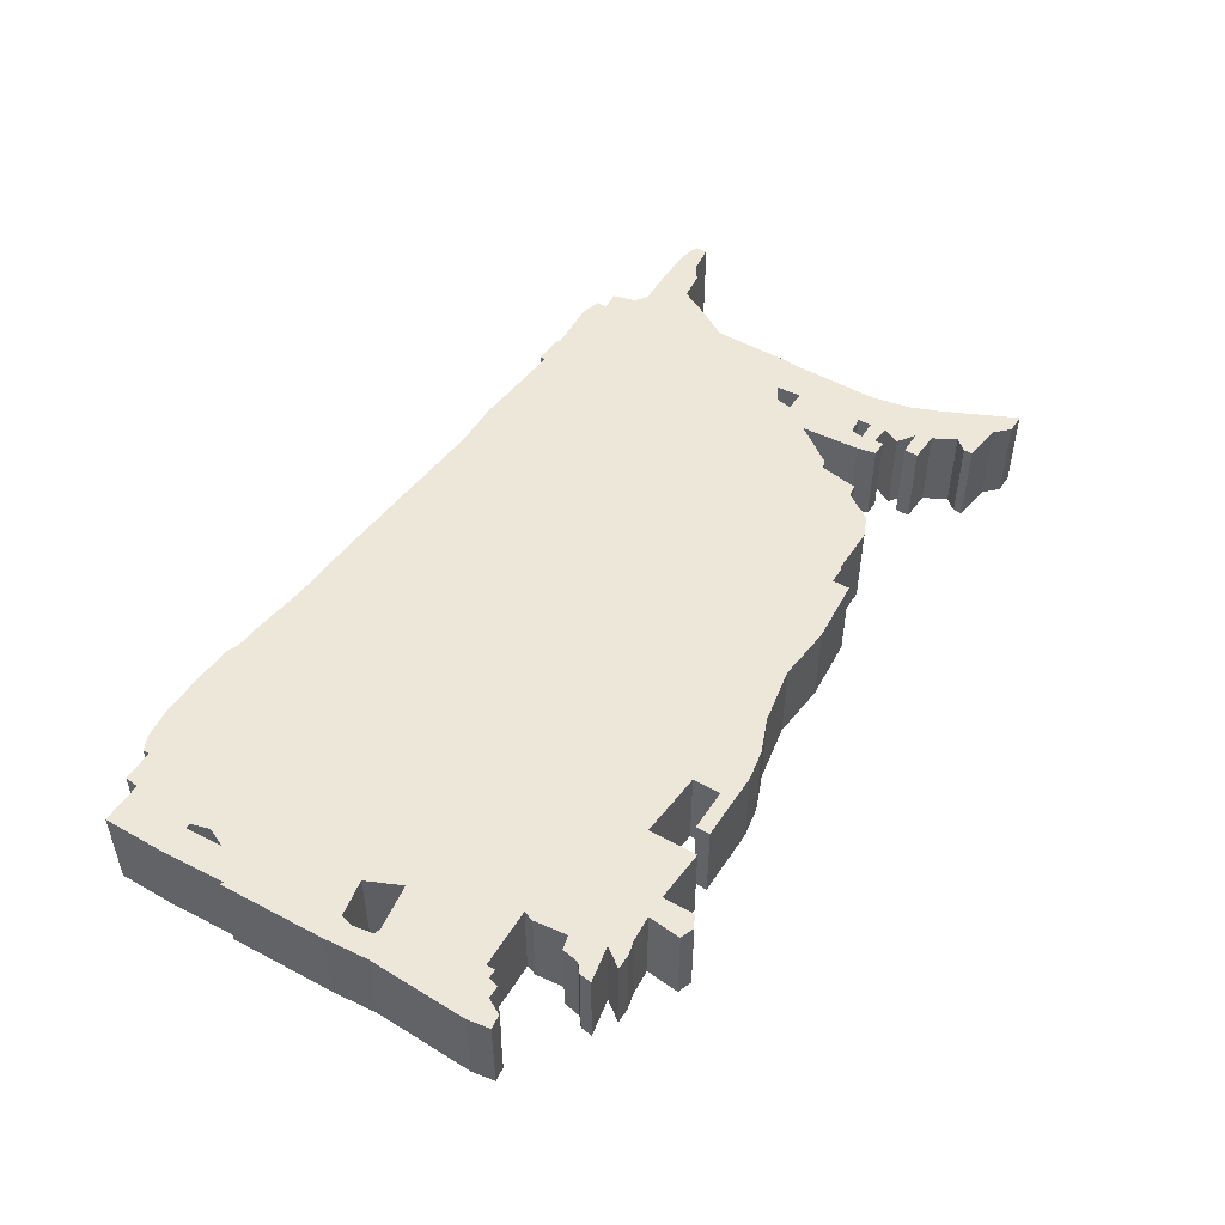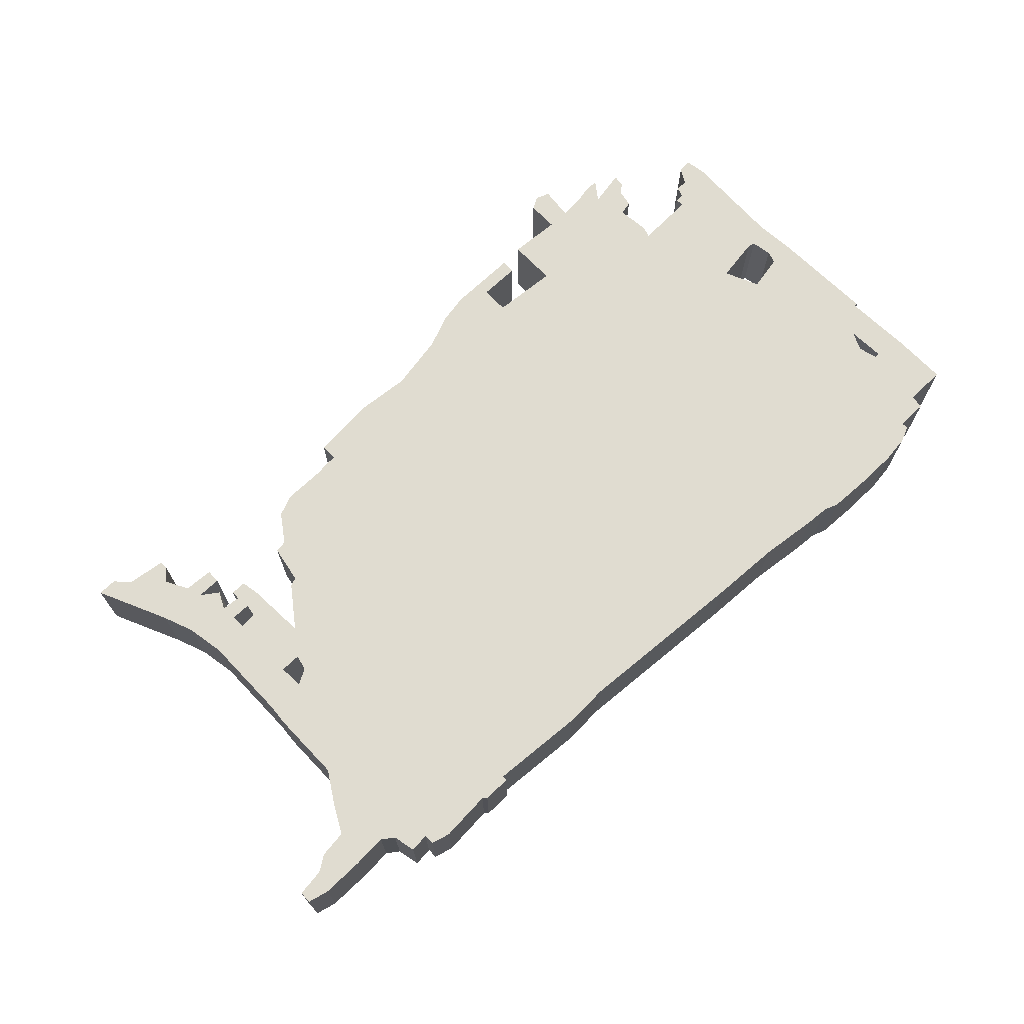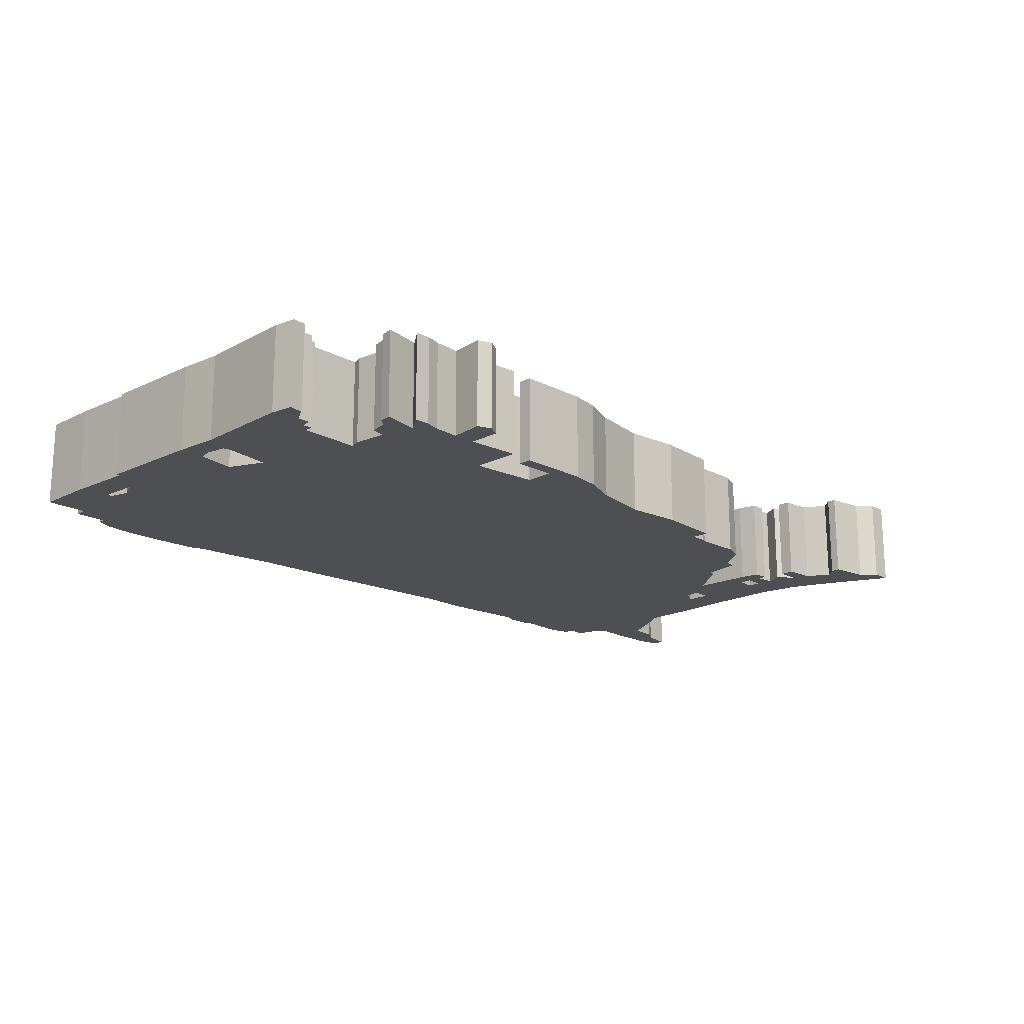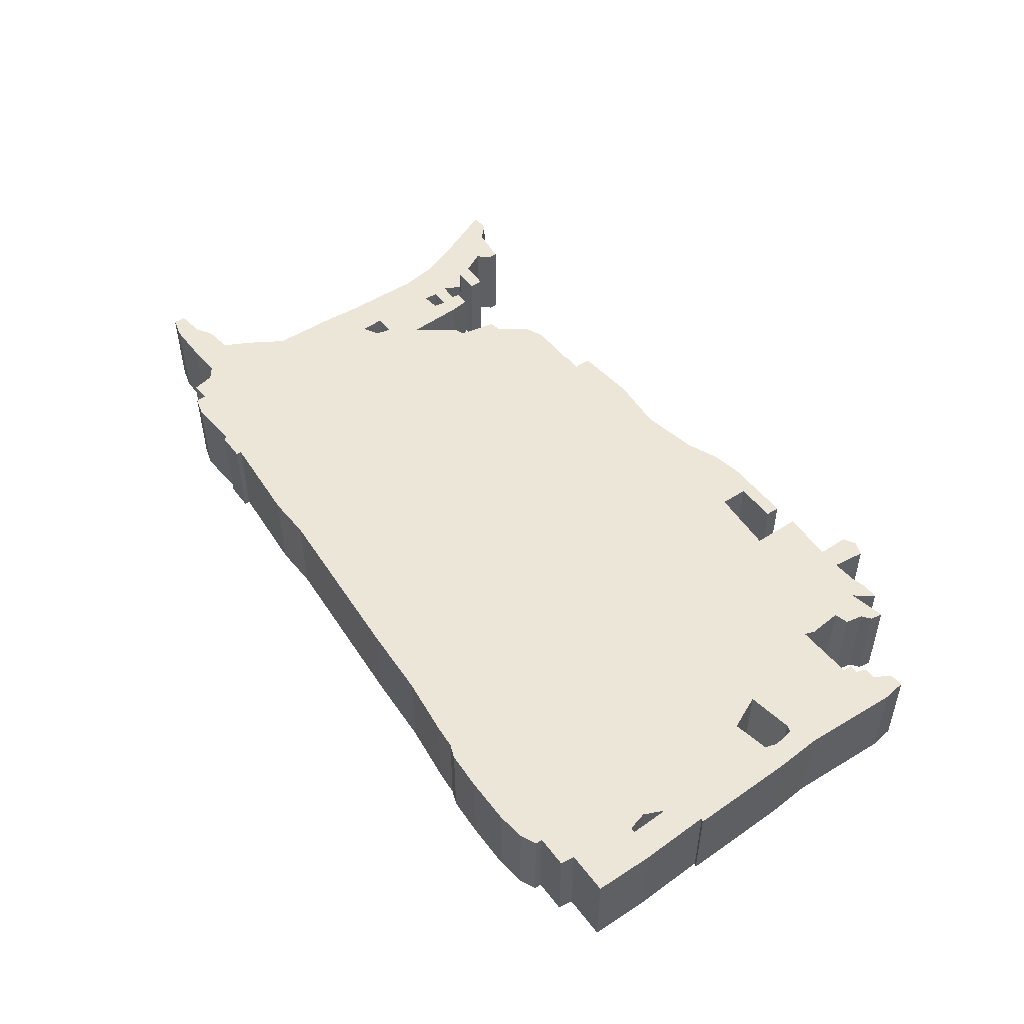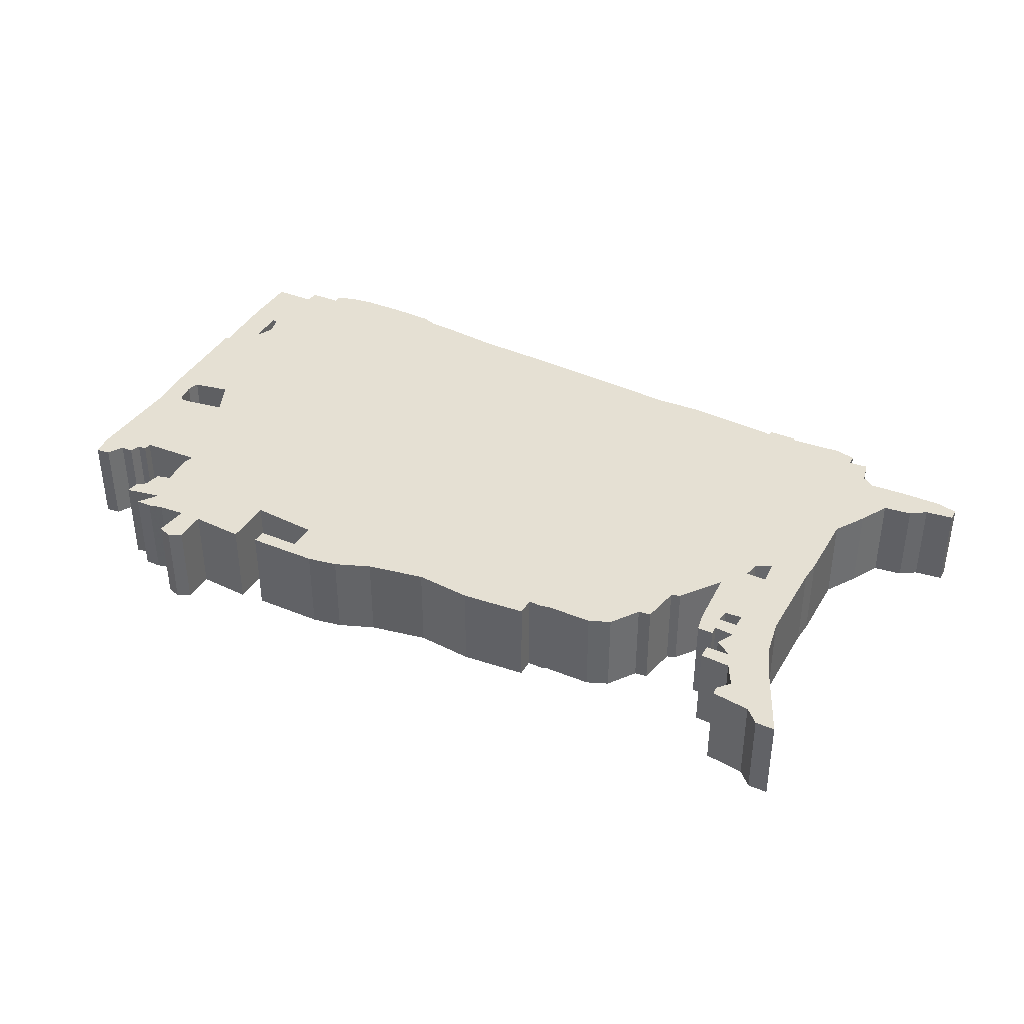
<metadata>
{"format":"obj","ext":"obj","renderer":"f3d","projection":"perspective","resolution":1024,"background":"white","views":[{"elev":49.6,"azim":121.9,"up":"+Z"},{"elev":69.7,"azim":-43.6,"up":"+Z"},{"elev":-18.0,"azim":134.8,"up":"+Z"},{"elev":49.2,"azim":54.4,"up":"+Z"},{"elev":38.0,"azim":-152.4,"up":"+Z"}]}
</metadata>
<code>
g sbg_iceland_c_remains02_02
v 1.59 2.94 0
v 1.59 2.76 0
v 1.29 2.78 0
v 1.29 2.5 0
v 0.91 2.53 0
v 0.91 2.69 0
v 1.15 2.69 0
v 1.15 2.77 0
v 0.75 2.77 0
v 0.58 2.74 0
v 0.38 2.66 0
v 0.05 2.6 0
v -0.27 2.63 0
v -0.64 2.6 0
v -0.64 2.5 0
v -0.73 2.5 0
v -0.76 2.49 0
v -1.03 2.49 0
v -1.15 2.44 0
v -1.26 2.28 0
v -1.33 2.27 0
v -1.37 2.05 0
v -1.42 2.03 0
v -1.59 1.8 0
v -1.61 2.14 0
v -1.63 2.25 0
v -1.72 2.25 0
v -1.72 2.2 0
v -1.83 2.21 0
v -1.78 2.31 0
v -1.88 2.38 0
v -1.74 2.38 0
v -1.74 2.46 0
v -1.91 2.47 0
v -1.98 2.6 0
v -1.92 2.67 0
v -1.92 2.72 0
v -2.14 2.75 0
v -2.22 2.83 0
v -2.33 2.83 0
v -2.14 2.42 0
v -2.07 2.24 0
v -2.03 2.02 0
v -2.03 1.51 0
v -2.04 1.39 0
v -2.04 0.98 0
v -2.15 0.8 0
v -2.24 0.63 0
v -2.4 0.61 0
v -2.49 0.55 0
v -2.65 0.53 0
v -2.65 0.46 0
v -2.53 0.43 0
v -2.29 0.43 0
v -2.09 0.44 0
v -2.02 0.39 0
v -1.99 0.26 0
v -1.88 0.27 0
v -1.88 0.21 0
v -1.77 0.18 0
v -1.47 0.2 0
v -1.45 0.18 0
v -1.29 0.18 0
v -1.29 0.21 0
v -0.74 0.17 0
v -0.48 0.18 0
v 0.53 0.11 0
v 0.94 0.09 0
v 1.28 0.05 0
v 1.42 0.04 0
v 1.5 0.01 0
v 1.72 0 0
v 1.98 0 0
v 2.14 0.02 0
v 2.23 0.06 0
v 2.23 0.1 0
v 2.41 0.1 0
v 2.42 0.18 0
v 2.66 0.18 0
v 2.66 0.51 0
v 2.64 0.91 0
v 2.66 0.9 0
v 2.64 1.51 0
v 2.62 1.76 0
v 2.64 2.33 0
v 2.62 2.46 0
v 2.54 2.45 0
v 2.49 2.36 0
v 2.42 2.36 0
v 2.4 2.3 0
v 2.35 2.3 0
v 2.35 2.25 0
v 2.01 2.24 0
v 2.03 2.3 0
v 2.01 2.49 0
v 2.09 2.51 0
v 2.11 2.61 0
v 2.16 2.65 0
v 2.17 2.72 0
v 1.96 2.68 0
v 2.04 2.79 0
v 1.95 2.79 0
v 1.87 2.77 0
v 1.72 2.76 0
v 1.74 2.95 0
v 1.66 2.98 0
v 2.49 0.55 0
v 2.46 0.55 0
v 2.43 0.66 0
v 2.48 0.77 0
v 2.49 1.7 0
v 2.51 1.58 0
v 2.49 1.51 0
v 2.28 1.47 0
v 2.19 1.67 0
v 2.45 1.71 0
v -1.7 1.65 0
v -1.72 1.56 0
v -1.81 1.51 0
v -1.82 1.65 0
v -1.71 2.12 0
v -1.72 2.05 0
v -1.82 2.04 0
v -1.82 2.12 0
v 1.59 2.94 0.5
v 1.59 2.76 0.5
v 1.29 2.78 0.5
v 1.29 2.5 0.5
v 0.91 2.53 0.5
v 0.91 2.69 0.5
v 1.15 2.69 0.5
v 1.15 2.77 0.5
v 0.75 2.77 0.5
v 0.58 2.74 0.5
v 0.38 2.66 0.5
v 0.05 2.6 0.5
v -0.27 2.63 0.5
v -0.64 2.6 0.5
v -0.64 2.5 0.5
v -0.73 2.5 0.5
v -0.76 2.49 0.5
v -1.03 2.49 0.5
v -1.15 2.44 0.5
v -1.26 2.28 0.5
v -1.33 2.27 0.5
v -1.37 2.05 0.5
v -1.42 2.03 0.5
v -1.59 1.8 0.5
v -1.61 2.14 0.5
v -1.63 2.25 0.5
v -1.72 2.25 0.5
v -1.72 2.2 0.5
v -1.83 2.21 0.5
v -1.78 2.31 0.5
v -1.88 2.38 0.5
v -1.74 2.38 0.5
v -1.74 2.46 0.5
v -1.91 2.47 0.5
v -1.98 2.6 0.5
v -1.92 2.67 0.5
v -1.92 2.72 0.5
v -2.14 2.75 0.5
v -2.22 2.83 0.5
v -2.33 2.83 0.5
v -2.14 2.42 0.5
v -2.07 2.24 0.5
v -2.03 2.02 0.5
v -2.03 1.51 0.5
v -2.04 1.39 0.5
v -2.04 0.98 0.5
v -2.15 0.8 0.5
v -2.24 0.63 0.5
v -2.4 0.61 0.5
v -2.49 0.55 0.5
v -2.65 0.53 0.5
v -2.65 0.46 0.5
v -2.53 0.43 0.5
v -2.29 0.43 0.5
v -2.09 0.44 0.5
v -2.02 0.39 0.5
v -1.99 0.26 0.5
v -1.88 0.27 0.5
v -1.88 0.21 0.5
v -1.77 0.18 0.5
v -1.47 0.2 0.5
v -1.45 0.18 0.5
v -1.29 0.18 0.5
v -1.29 0.21 0.5
v -0.74 0.17 0.5
v -0.48 0.18 0.5
v 0.53 0.11 0.5
v 0.94 0.09 0.5
v 1.28 0.05 0.5
v 1.42 0.04 0.5
v 1.5 0.01 0.5
v 1.72 0 0.5
v 1.98 0 0.5
v 2.14 0.02 0.5
v 2.23 0.06 0.5
v 2.23 0.1 0.5
v 2.41 0.1 0.5
v 2.42 0.18 0.5
v 2.66 0.18 0.5
v 2.66 0.51 0.5
v 2.64 0.91 0.5
v 2.66 0.9 0.5
v 2.64 1.51 0.5
v 2.62 1.76 0.5
v 2.64 2.33 0.5
v 2.62 2.46 0.5
v 2.54 2.45 0.5
v 2.49 2.36 0.5
v 2.42 2.36 0.5
v 2.4 2.3 0.5
v 2.35 2.3 0.5
v 2.35 2.25 0.5
v 2.01 2.24 0.5
v 2.03 2.3 0.5
v 2.01 2.49 0.5
v 2.09 2.51 0.5
v 2.11 2.61 0.5
v 2.16 2.65 0.5
v 2.17 2.72 0.5
v 1.96 2.68 0.5
v 2.04 2.79 0.5
v 1.95 2.79 0.5
v 1.87 2.77 0.5
v 1.72 2.76 0.5
v 1.74 2.95 0.5
v 1.66 2.98 0.5
v 2.49 0.55 0.5
v 2.46 0.55 0.5
v 2.43 0.66 0.5
v 2.48 0.77 0.5
v 2.49 1.7 0.5
v 2.51 1.58 0.5
v 2.49 1.51 0.5
v 2.28 1.47 0.5
v 2.19 1.67 0.5
v 2.45 1.71 0.5
v -1.7 1.65 0.5
v -1.72 1.56 0.5
v -1.81 1.51 0.5
v -1.82 1.65 0.5
v -1.71 2.12 0.5
v -1.72 2.05 0.5
v -1.82 2.04 0.5
v -1.82 2.12 0.5
g sbg_iceland_c_remains02_02_0
f 106 105 1
f 103 102 100
f 102 101 100
f 104 103 100
f 100 99 97
f 99 98 97
f 104 100 95
f 96 95 97
f 95 100 97
f 104 95 2
f 95 94 93
f 92 91 90
f 90 89 88
f 92 90 85
f 88 87 85
f 90 88 85
f 87 86 85
f 92 85 84
f 93 92 115
f 81 80 110
f 83 82 81
f 80 78 107
f 80 79 78
f 78 77 76
f 76 75 74
f 76 74 73
f 73 72 109
f 72 71 70
f 72 70 109
f 109 108 76
f 114 109 70
f 115 114 69
f 22 15 66
f 65 64 118
f 61 58 46
f 58 56 46
f 64 63 62
f 64 62 61
f 60 59 58
f 61 60 58
f 56 47 46
f 56 55 47
f 58 57 56
f 64 61 46
f 55 48 47
f 51 50 53
f 54 53 50
f 52 51 53
f 54 50 49
f 55 54 48
f 54 49 48
f 64 46 118
f 24 22 65
f 66 15 12
f 46 45 119
f 45 44 119
f 40 39 38
f 41 40 38
f 41 38 35
f 34 31 41
f 38 37 35
f 37 36 35
f 29 124 42
f 44 43 120
f 41 35 34
f 34 33 31
f 33 32 31
f 31 42 41
f 31 30 29
f 124 43 42
f 28 27 26
f 28 26 25
f 29 28 124
f 24 23 22
f 22 21 20
f 22 20 17
f 20 19 18
f 20 18 17
f 118 24 65
f 22 17 15
f 17 16 15
f 15 14 13
f 67 66 12
f 15 13 12
f 117 24 118
f 12 11 5
f 11 10 5
f 9 8 6
f 8 7 6
f 10 9 5
f 9 6 5
f 66 65 22
f 4 3 2
f 2 1 104
f 69 114 70
f 68 115 69
f 78 76 108
f 24 117 120
f 24 120 123
f 25 24 122
f 25 122 121
f 28 25 121
f 28 121 124
f 31 29 42
f 123 43 124
f 43 123 120
f 122 24 123
f 44 120 119
f 46 119 118
f 67 12 5
f 68 67 5
f 76 73 109
f 78 108 107
f 80 107 110
f 114 113 81
f 83 81 113
f 110 114 81
f 4 115 68
f 5 4 68
f 109 114 110
f 83 113 112
f 84 83 112
f 84 112 111
f 111 116 84
f 116 92 84
f 92 116 115
f 93 4 95
f 93 115 4
f 105 104 1
f 4 2 95
f 106 229 105
f 229 106 230
f 1 230 106
f 230 1 125
f 103 226 102
f 226 103 227
f 101 224 100
f 224 101 225
f 102 225 101
f 225 102 226
f 104 227 103
f 227 104 228
f 100 223 99
f 223 100 224
f 98 221 97
f 221 98 222
f 99 222 98
f 222 99 223
f 96 219 95
f 219 96 220
f 97 220 96
f 220 97 221
f 94 217 93
f 217 94 218
f 95 218 94
f 218 95 219
f 91 214 90
f 214 91 215
f 92 215 91
f 215 92 216
f 89 212 88
f 212 89 213
f 90 213 89
f 213 90 214
f 88 211 87
f 211 88 212
f 86 209 85
f 209 86 210
f 87 210 86
f 210 87 211
f 85 208 84
f 208 85 209
f 93 216 92
f 216 93 217
f 81 204 80
f 204 81 205
f 82 205 81
f 205 82 206
f 83 206 82
f 206 83 207
f 79 202 78
f 202 79 203
f 80 203 79
f 203 80 204
f 77 200 76
f 200 77 201
f 78 201 77
f 201 78 202
f 75 198 74
f 198 75 199
f 76 199 75
f 199 76 200
f 74 197 73
f 197 74 198
f 73 196 72
f 196 73 197
f 71 194 70
f 194 71 195
f 72 195 71
f 195 72 196
f 109 232 108
f 232 109 233
f 115 238 114
f 238 115 239
f 65 188 64
f 188 65 189
f 63 186 62
f 186 63 187
f 64 187 63
f 187 64 188
f 62 185 61
f 185 62 186
f 59 182 58
f 182 59 183
f 60 183 59
f 183 60 184
f 61 184 60
f 184 61 185
f 47 170 46
f 170 47 171
f 56 179 55
f 179 56 180
f 57 180 56
f 180 57 181
f 58 181 57
f 181 58 182
f 48 171 47
f 171 48 172
f 51 174 50
f 174 51 175
f 54 177 53
f 177 54 178
f 52 175 51
f 175 52 176
f 53 176 52
f 176 53 177
f 50 173 49
f 173 50 174
f 55 178 54
f 178 55 179
f 49 172 48
f 172 49 173
f 46 169 45
f 169 46 170
f 45 168 44
f 168 45 169
f 39 162 38
f 162 39 163
f 40 163 39
f 163 40 164
f 41 164 40
f 164 41 165
f 38 161 37
f 161 38 162
f 36 159 35
f 159 36 160
f 37 160 36
f 160 37 161
f 44 167 43
f 167 44 168
f 35 158 34
f 158 35 159
f 34 157 33
f 157 34 158
f 32 155 31
f 155 32 156
f 33 156 32
f 156 33 157
f 42 165 41
f 165 42 166
f 30 153 29
f 153 30 154
f 31 154 30
f 154 31 155
f 43 166 42
f 166 43 167
f 27 150 26
f 150 27 151
f 28 151 27
f 151 28 152
f 26 149 25
f 149 26 150
f 29 152 28
f 152 29 153
f 23 146 22
f 146 23 147
f 24 147 23
f 147 24 148
f 21 144 20
f 144 21 145
f 22 145 21
f 145 22 146
f 19 142 18
f 142 19 143
f 20 143 19
f 143 20 144
f 18 141 17
f 141 18 142
f 16 139 15
f 139 16 140
f 17 140 16
f 140 17 141
f 14 137 13
f 137 14 138
f 15 138 14
f 138 15 139
f 67 190 66
f 190 67 191
f 13 136 12
f 136 13 137
f 118 241 117
f 241 118 242
f 12 135 11
f 135 12 136
f 11 134 10
f 134 11 135
f 9 132 8
f 132 9 133
f 7 130 6
f 130 7 131
f 8 131 7
f 131 8 132
f 10 133 9
f 133 10 134
f 6 129 5
f 129 6 130
f 66 189 65
f 189 66 190
f 3 126 2
f 126 3 127
f 4 127 3
f 127 4 128
f 2 125 1
f 125 2 126
f 70 193 69
f 193 70 194
f 69 192 68
f 192 69 193
f 117 244 120
f 244 117 241
f 25 148 24
f 148 25 149
f 122 245 121
f 245 122 246
f 121 248 124
f 248 121 245
f 124 247 123
f 247 124 248
f 123 246 122
f 246 123 247
f 120 243 119
f 243 120 244
f 119 242 118
f 242 119 243
f 68 191 67
f 191 68 192
f 108 231 107
f 231 108 232
f 107 234 110
f 234 107 231
f 114 237 113
f 237 114 238
f 5 128 4
f 128 5 129
f 110 233 109
f 233 110 234
f 113 236 112
f 236 113 237
f 84 207 83
f 207 84 208
f 112 235 111
f 235 112 236
f 111 240 116
f 240 111 235
f 116 239 115
f 239 116 240
f 105 228 104
f 228 105 229
f 125 229 230
f 224 226 227
f 224 225 226
f 224 227 228
f 221 223 224
f 221 222 223
f 219 224 228
f 221 219 220
f 221 224 219
f 126 219 228
f 217 218 219
f 214 215 216
f 212 213 214
f 209 214 216
f 209 211 212
f 209 212 214
f 209 210 211
f 208 209 216
f 239 216 217
f 234 204 205
f 205 206 207
f 231 202 204
f 202 203 204
f 200 201 202
f 198 199 200
f 197 198 200
f 233 196 197
f 194 195 196
f 233 194 196
f 200 232 233
f 194 233 238
f 193 238 239
f 190 139 146
f 242 188 189
f 170 182 185
f 170 180 182
f 186 187 188
f 185 186 188
f 182 183 184
f 182 184 185
f 170 171 180
f 171 179 180
f 180 181 182
f 170 185 188
f 171 172 179
f 177 174 175
f 174 177 178
f 177 175 176
f 173 174 178
f 172 178 179
f 172 173 178
f 242 170 188
f 189 146 148
f 136 139 190
f 243 169 170
f 243 168 169
f 162 163 164
f 162 164 165
f 159 162 165
f 165 155 158
f 159 161 162
f 159 160 161
f 166 248 153
f 244 167 168
f 158 159 165
f 155 157 158
f 155 156 157
f 165 166 155
f 153 154 155
f 166 167 248
f 150 151 152
f 149 150 152
f 248 152 153
f 146 147 148
f 144 145 146
f 141 144 146
f 142 143 144
f 141 142 144
f 189 148 242
f 139 141 146
f 139 140 141
f 137 138 139
f 136 190 191
f 136 137 139
f 242 148 241
f 129 135 136
f 129 134 135
f 130 132 133
f 130 131 132
f 129 133 134
f 129 130 133
f 146 189 190
f 126 127 128
f 228 125 126
f 194 238 193
f 193 239 192
f 232 200 202
f 244 241 148
f 247 244 148
f 246 148 149
f 245 246 149
f 245 149 152
f 248 245 152
f 166 153 155
f 248 167 247
f 244 247 167
f 247 148 246
f 243 244 168
f 242 243 170
f 129 136 191
f 129 191 192
f 233 197 200
f 231 232 202
f 234 231 204
f 205 237 238
f 237 205 207
f 205 238 234
f 192 239 128
f 192 128 129
f 234 238 233
f 236 237 207
f 236 207 208
f 235 236 208
f 208 240 235
f 208 216 240
f 239 240 216
f 219 128 217
f 128 239 217
f 125 228 229
f 219 126 128

</code>
